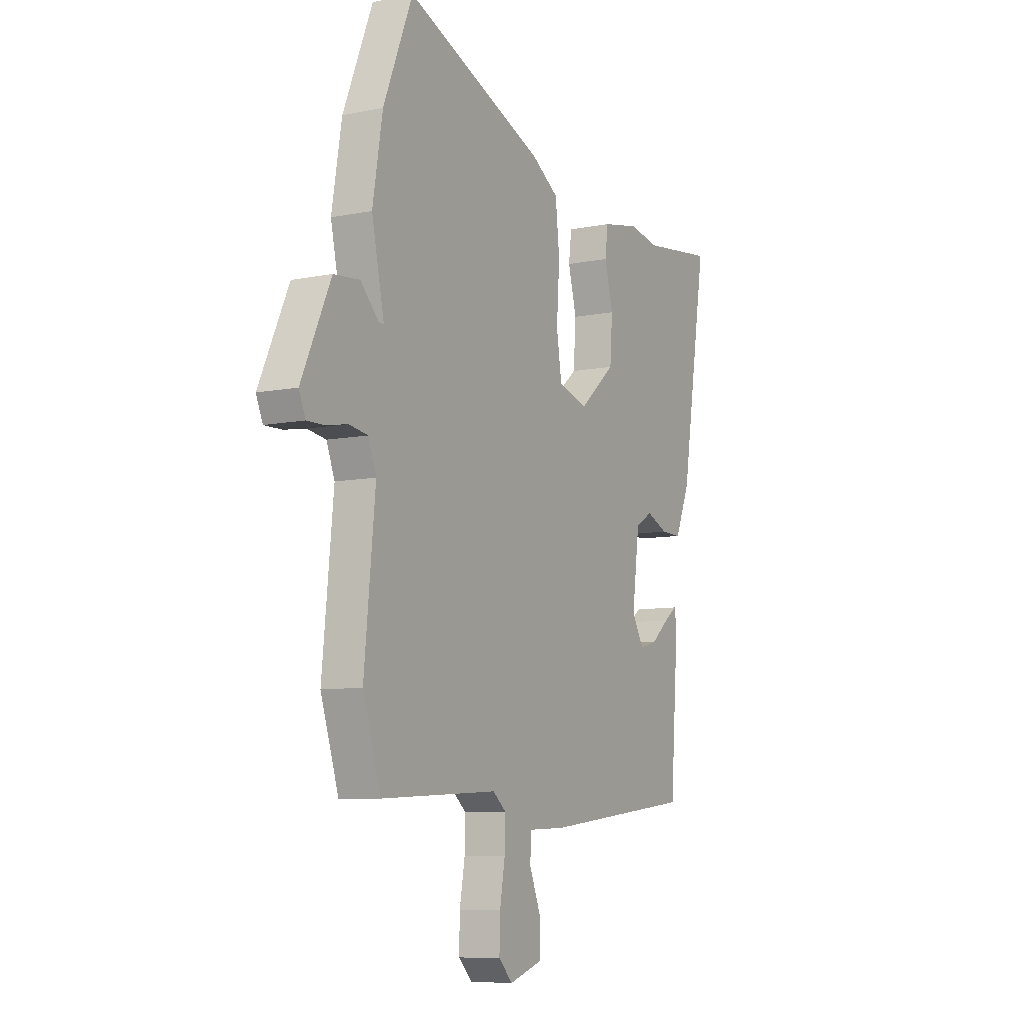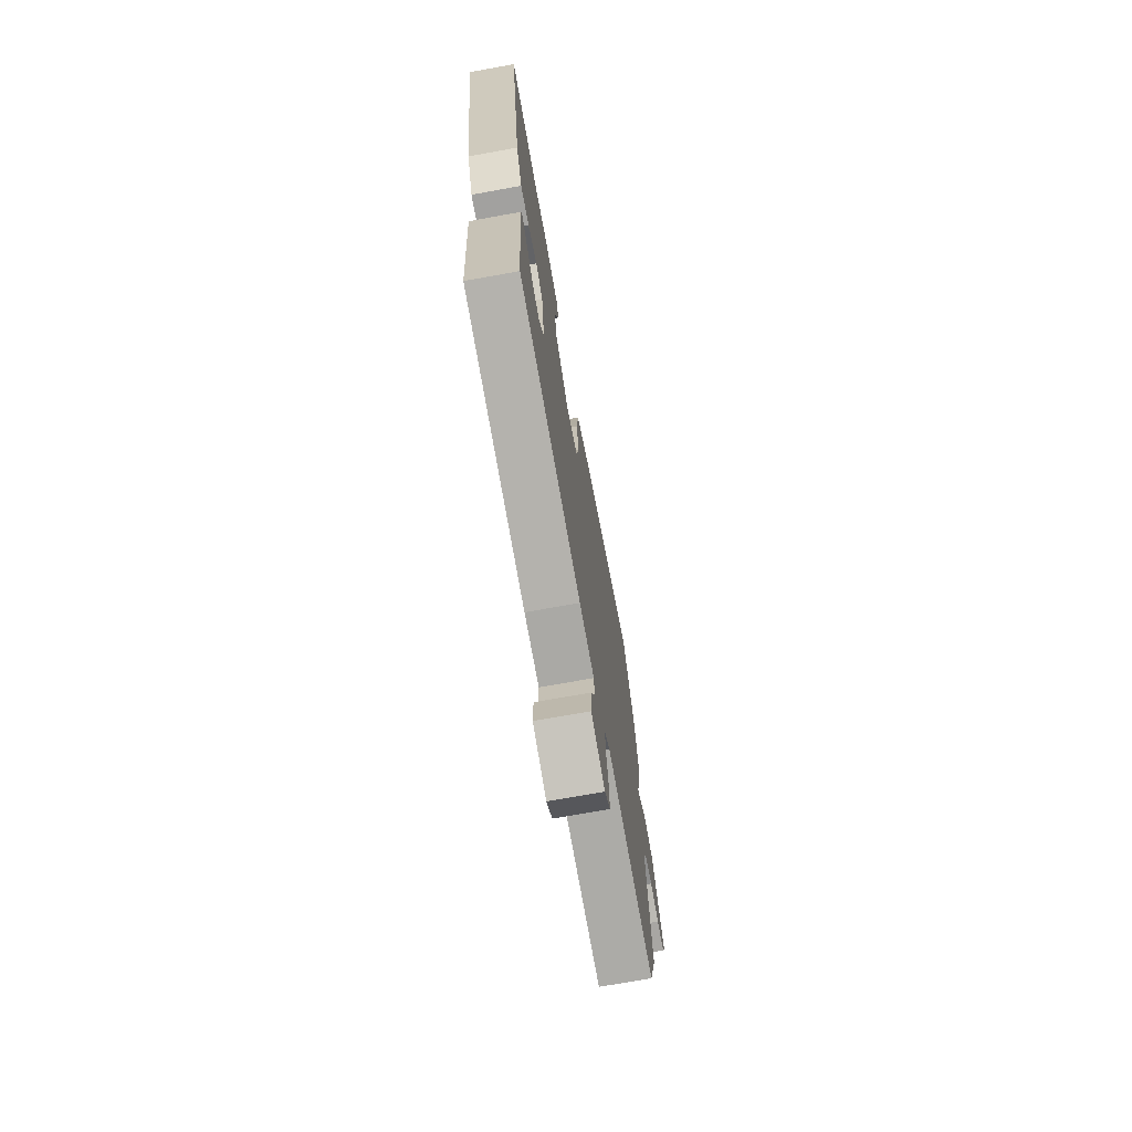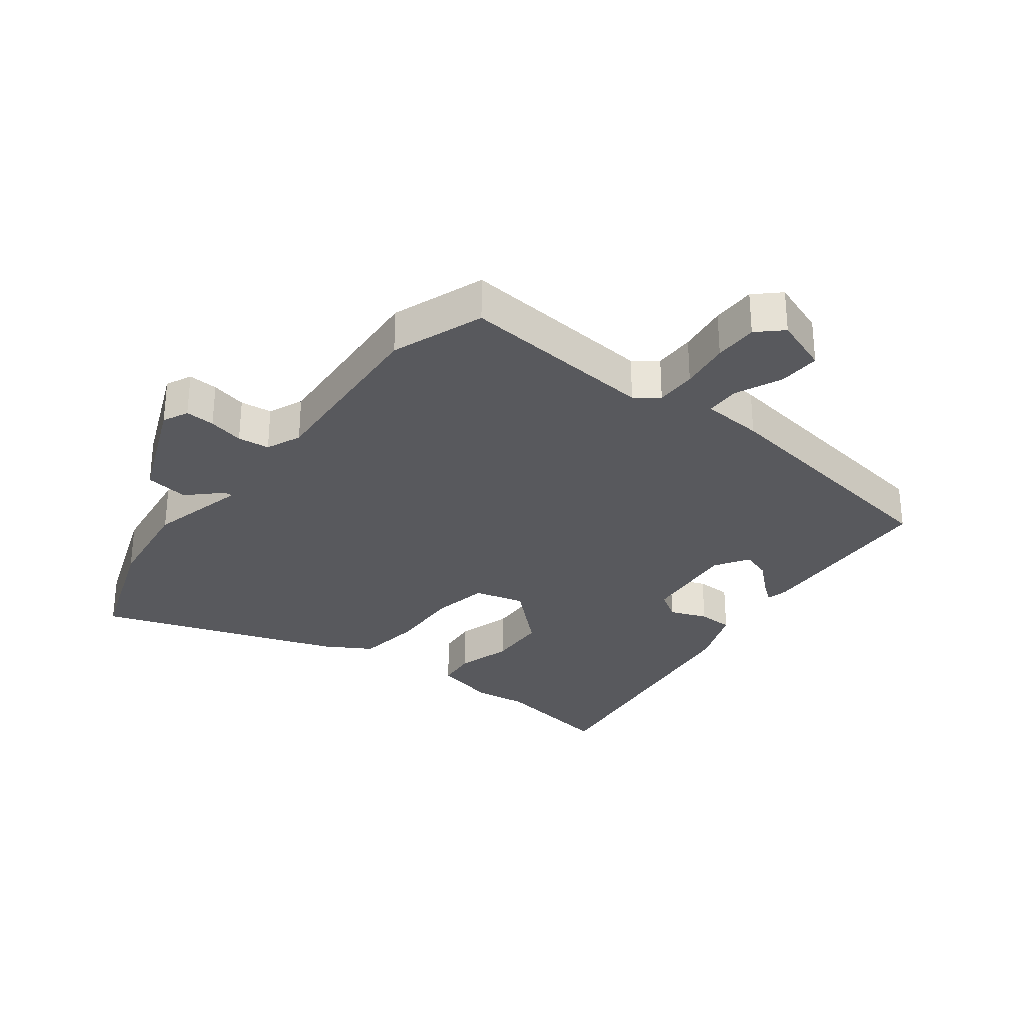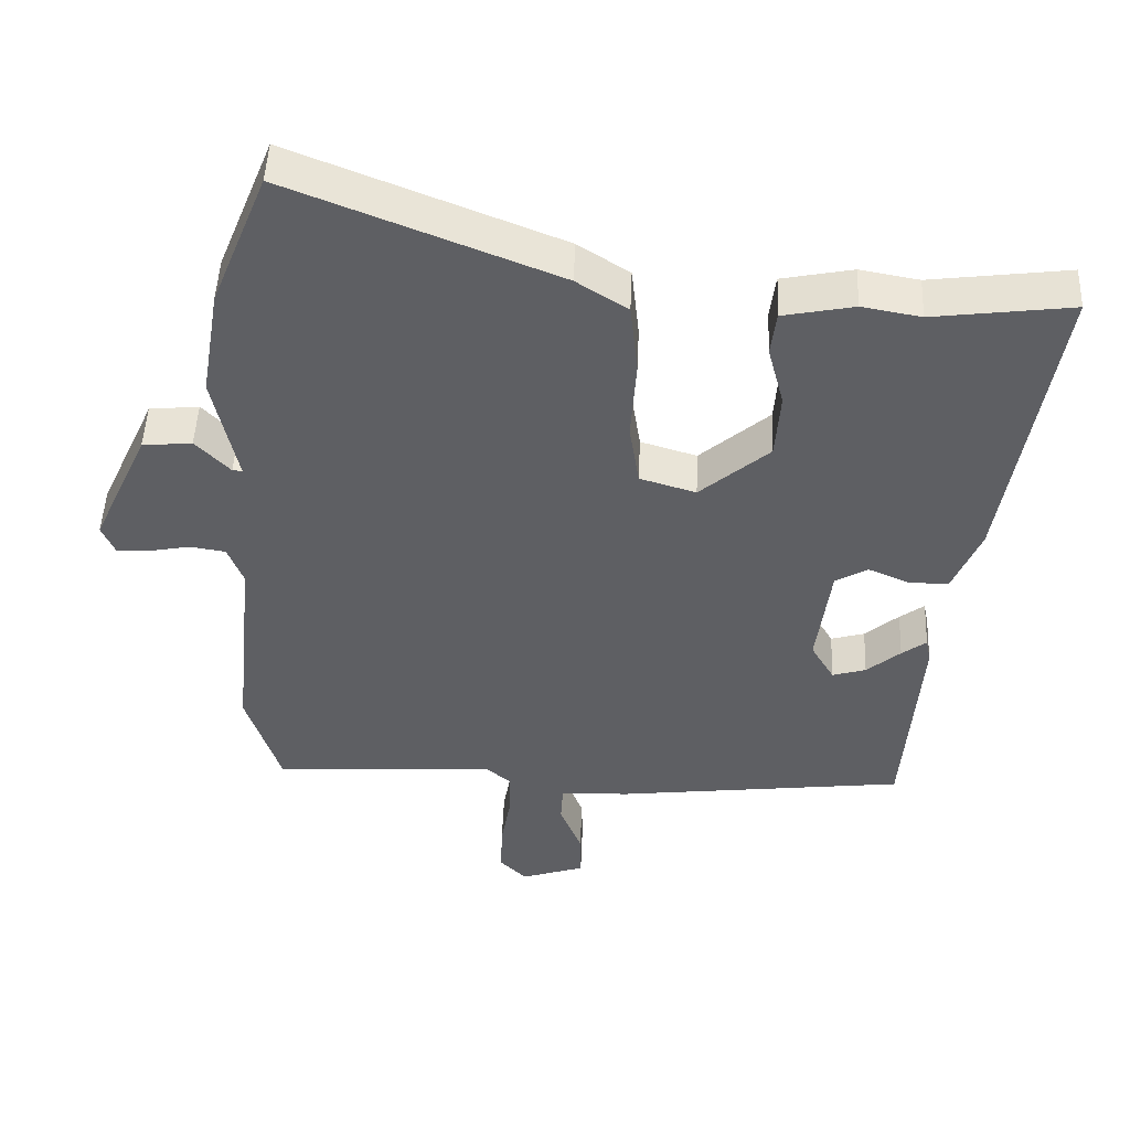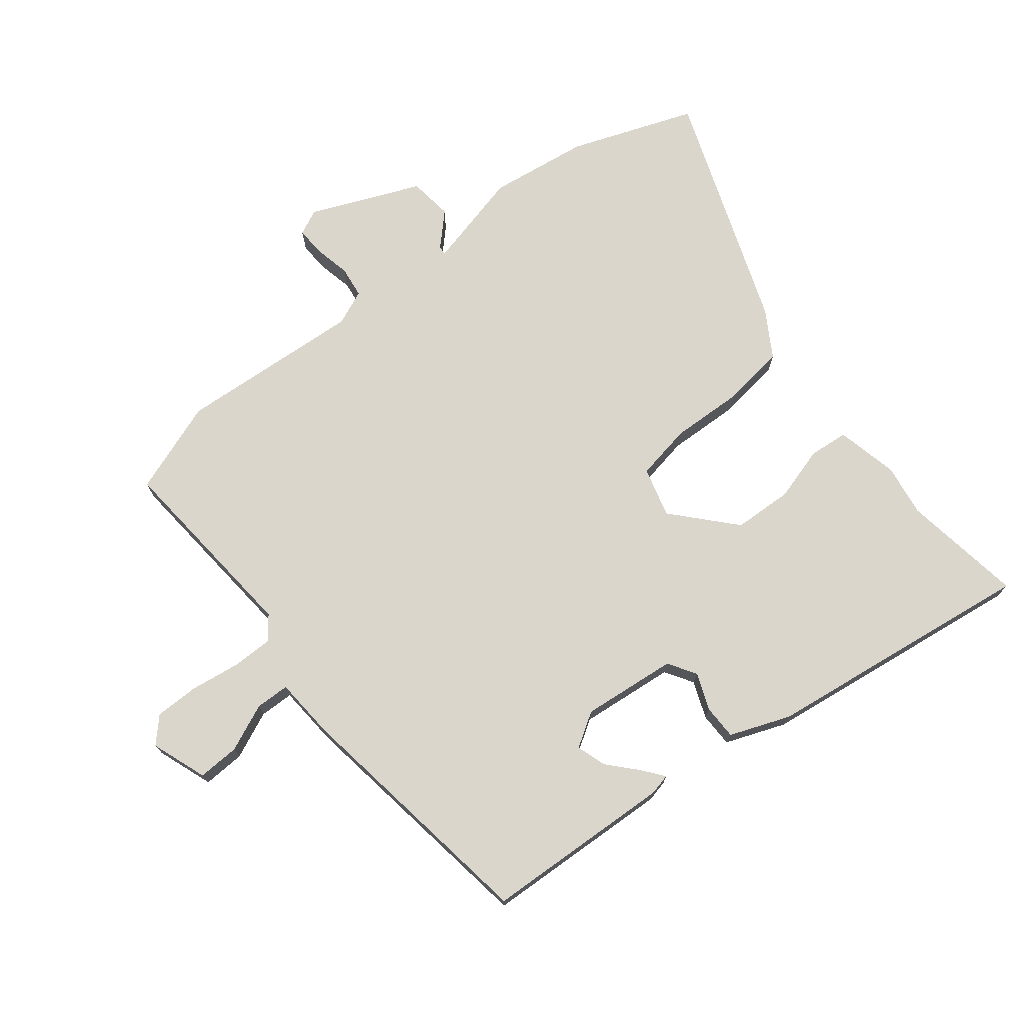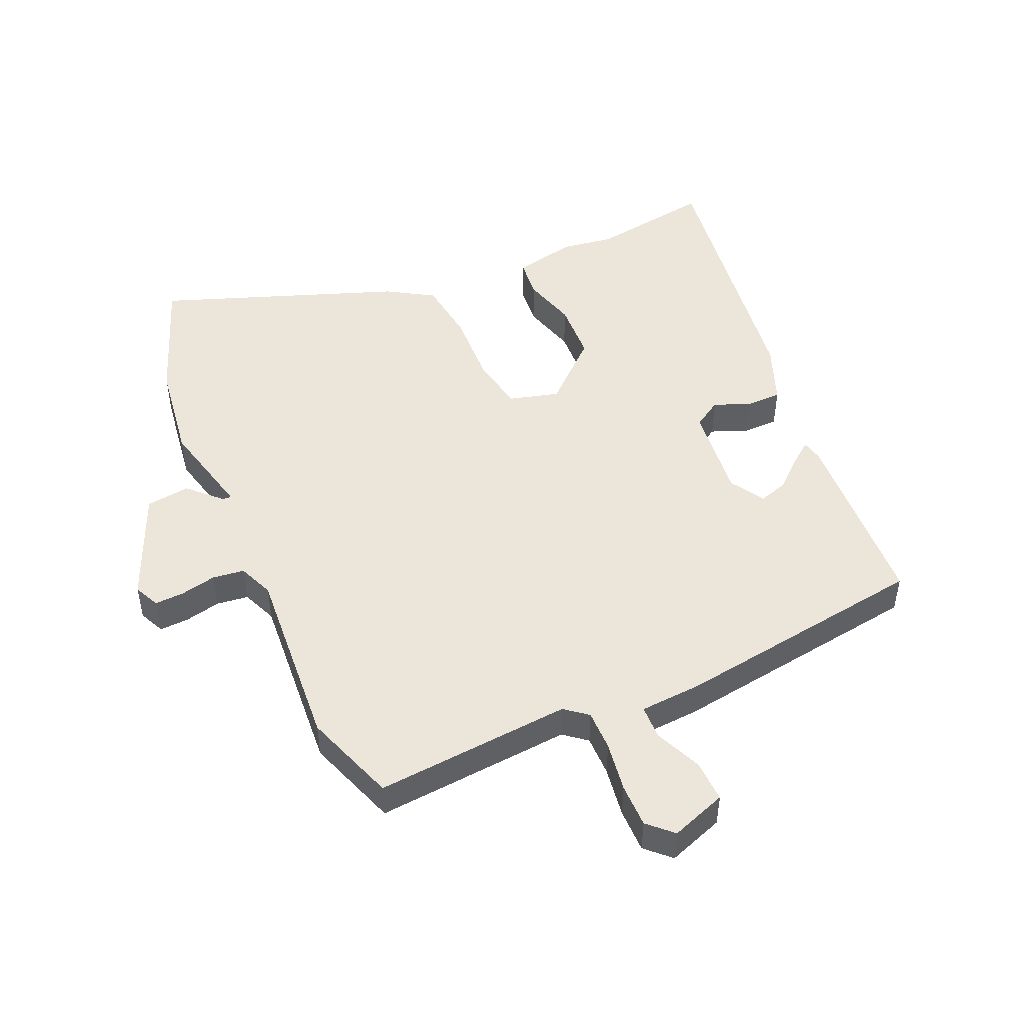
<metadata>
{"format":"obj","ext":"obj","renderer":"f3d","projection":"perspective","resolution":1024,"background":"white","views":[{"elev":-8.3,"azim":119.0,"up":"+Z"},{"elev":-73.2,"azim":-79.8,"up":"+Z"},{"elev":-30.2,"azim":140.5,"up":"+Y"},{"elev":48.3,"azim":-177.6,"up":"+Z"},{"elev":73.7,"azim":-130.0,"up":"+Y"},{"elev":48.5,"azim":154.8,"up":"+Y"}]}
</metadata>
<code>
v -0.597 0.07 0.512
v -0.4 0.07 0.487
v -0.316 0.07 0.502
v -0.215 0.07 0.482
v -0.207 0.07 0.419
v -0.23 0.07 0.331
v -0.223 0.07 0.235
v -0.124 0.07 0.15
v -0.044 0.07 0.174
v -0.03 0.07 0.265
v -0.038 0.07 0.382
v -0.027 0.07 0.485
v 0.046 0.07 0.532
v 0.426 0.07 0.682
v 0.506 0.07 0.484
v 0.533 0.07 0.324
v 0.499 0.07 0.165
v 0.513 0.07 0.166
v 0.562 0.07 0.217
v 0.633 0.07 0.21
v 0.713 0.07 0.036
v 0.695 0.07 -0.006
v 0.647 0.07 -0.005
v 0.589 0.07 0.006
v 0.538 0.07 -0.002
v 0.516 0.07 -0.059
v 0.546 0.07 -0.357
v 0.497 0.07 -0.508
v 0.178 0.07 -0.49
v 0.142 0.07 -0.52
v 0.144 0.07 -0.586
v 0.158 0.07 -0.667
v 0.16 0.07 -0.738
v 0.122 0.07 -0.776
v 0.031 0.07 -0.746
v 0.032 0.07 -0.678
v 0.063 0.07 -0.601
v 0.06 0.07 -0.546
v -0.039 0.07 -0.542
v -0.453 0.07 -0.493
v -0.476 0.07 -0.187
v -0.469 0.07 -0.152
v -0.434 0.07 -0.178
v -0.386 0.07 -0.219
v -0.338 0.07 -0.233
v -0.305 0.07 -0.177
v -0.325 0.07 -0.024
v -0.371 0.07 0.003
v -0.43 0.07 -0.022
v -0.486 0.07 -0.023
v -0.526 0.07 0.073
v -0.597 0 0.512
v -0.4 0 0.487
v -0.316 0 0.502
v -0.215 0 0.482
v -0.207 0 0.419
v -0.23 0 0.331
v -0.223 0 0.235
v -0.124 0 0.15
v -0.044 0 0.174
v -0.03 0 0.265
v -0.038 0 0.382
v -0.027 0 0.485
v 0.046 0 0.532
v 0.426 0 0.682
v 0.506 0 0.484
v 0.533 0 0.324
v 0.499 0 0.165
v 0.513 0 0.166
v 0.562 0 0.217
v 0.633 0 0.21
v 0.713 0 0.036
v 0.695 0 -0.006
v 0.647 0 -0.005
v 0.589 0 0.006
v 0.538 0 -0.002
v 0.516 0 -0.059
v 0.546 0 -0.357
v 0.497 0 -0.508
v 0.178 0 -0.49
v 0.142 0 -0.52
v 0.144 0 -0.586
v 0.158 0 -0.667
v 0.16 0 -0.738
v 0.122 0 -0.776
v 0.031 0 -0.746
v 0.032 0 -0.678
v 0.063 0 -0.601
v 0.06 0 -0.546
v -0.039 0 -0.542
v -0.453 0 -0.493
v -0.476 0 -0.187
v -0.469 0 -0.152
v -0.434 0 -0.178
v -0.386 0 -0.219
v -0.338 0 -0.233
v -0.305 0 -0.177
v -0.325 0 -0.024
v -0.371 0 0.003
v -0.43 0 -0.022
v -0.486 0 -0.023
v -0.526 0 0.073
f 51 1 2
f 50 51 2
f 49 50 2
f 48 49 2
f 4 5 6
f 3 4 6
f 2 3 6
f 48 2 6
f 47 48 6
f 46 47 6 7
f 42 43 44
f 41 42 44
f 40 41 44
f 39 40 44
f 38 39 44 45
f 35 36 37
f 34 35 37
f 33 34 37
f 32 33 37
f 31 32 37
f 30 31 37 38
f 38 45 46
f 30 38 46
f 29 30 46
f 28 29 46
f 27 28 46
f 26 27 46
f 22 23 24
f 21 22 24
f 20 21 24
f 19 20 24
f 18 19 24
f 17 18 24 25
f 15 16 17
f 14 15 17
f 13 14 17
f 12 13 17
f 11 12 17
f 10 11 17
f 17 25 26
f 10 17 26
f 9 10 26
f 46 7 8
f 8 9 26 46
f 53 52 102
f 53 102 101
f 53 101 100
f 53 100 99
f 57 56 55
f 57 55 54
f 57 54 53
f 57 53 99
f 57 99 98
f 58 57 98 97
f 95 94 93
f 95 93 92
f 95 92 91
f 95 91 90
f 96 95 90 89
f 88 87 86
f 88 86 85
f 88 85 84
f 88 84 83
f 88 83 82
f 89 88 82 81
f 97 96 89
f 97 89 81
f 97 81 80
f 97 80 79
f 97 79 78
f 97 78 77
f 75 74 73
f 75 73 72
f 75 72 71
f 75 71 70
f 75 70 69
f 76 75 69 68
f 68 67 66
f 68 66 65
f 68 65 64
f 68 64 63
f 68 63 62
f 68 62 61
f 77 76 68
f 77 68 61
f 77 61 60
f 59 58 97
f 97 77 60 59
f 1 52 53 2
f 2 53 54 3
f 3 54 55 4
f 4 55 56 5
f 5 56 57 6
f 6 57 58 7
f 7 58 59 8
f 8 59 60 9
f 9 60 61 10
f 10 61 62 11
f 11 62 63 12
f 12 63 64 13
f 13 64 65 14
f 14 65 66 15
f 15 66 67 16
f 16 67 68 17
f 17 68 69 18
f 18 69 70 19
f 19 70 71 20
f 20 71 72 21
f 21 72 73 22
f 22 73 74 23
f 23 74 75 24
f 24 75 76 25
f 25 76 77 26
f 26 77 78 27
f 27 78 79 28
f 28 79 80 29
f 29 80 81 30
f 30 81 82 31
f 31 82 83 32
f 32 83 84 33
f 33 84 85 34
f 34 85 86 35
f 35 86 87 36
f 36 87 88 37
f 37 88 89 38
f 38 89 90 39
f 39 90 91 40
f 40 91 92 41
f 41 92 93 42
f 42 93 94 43
f 43 94 95 44
f 44 95 96 45
f 45 96 97 46
f 46 97 98 47
f 47 98 99 48
f 48 99 100 49
f 49 100 101 50
f 50 101 102 51
f 51 102 52 1

</code>
